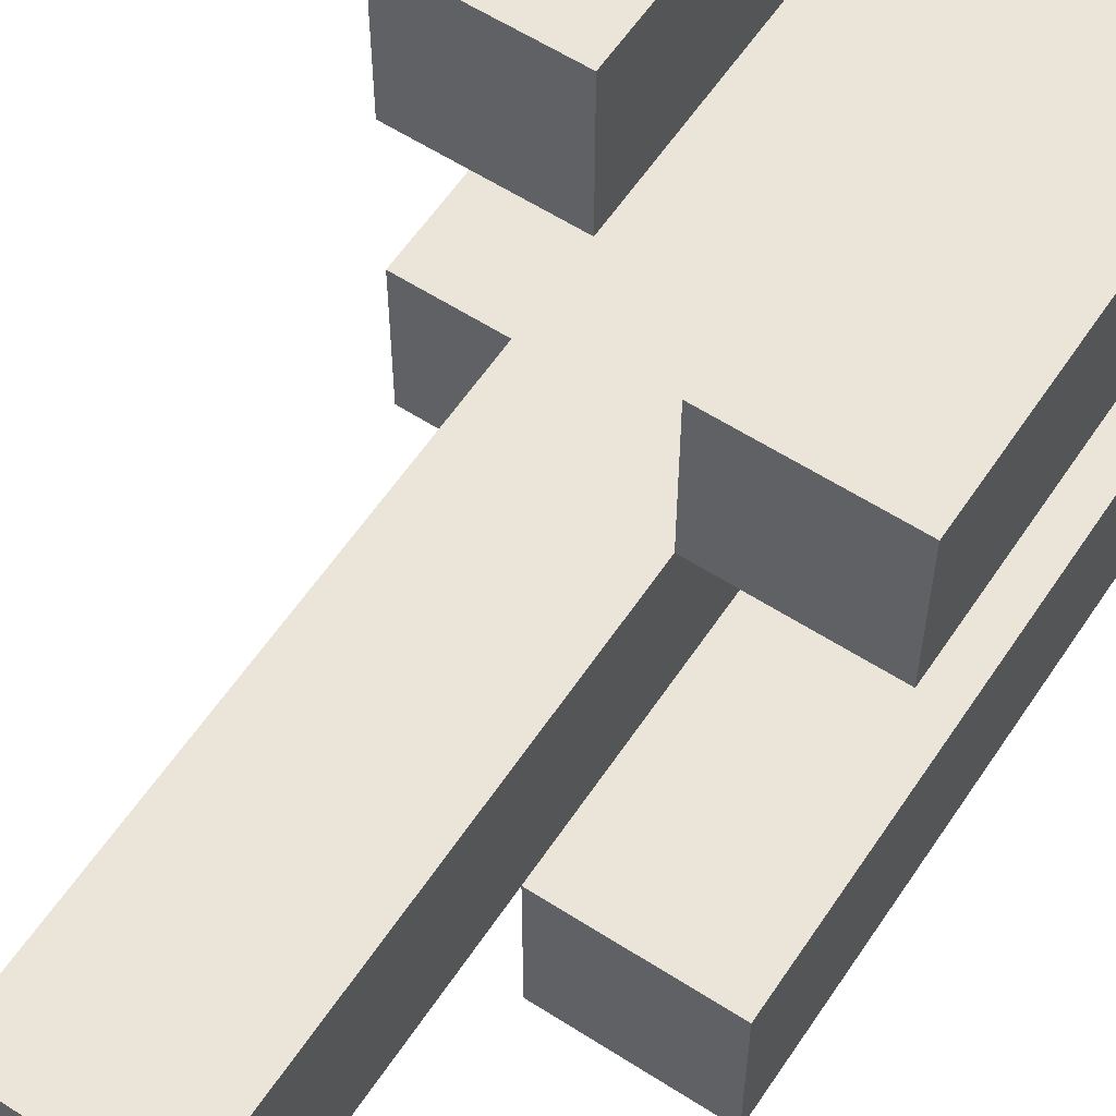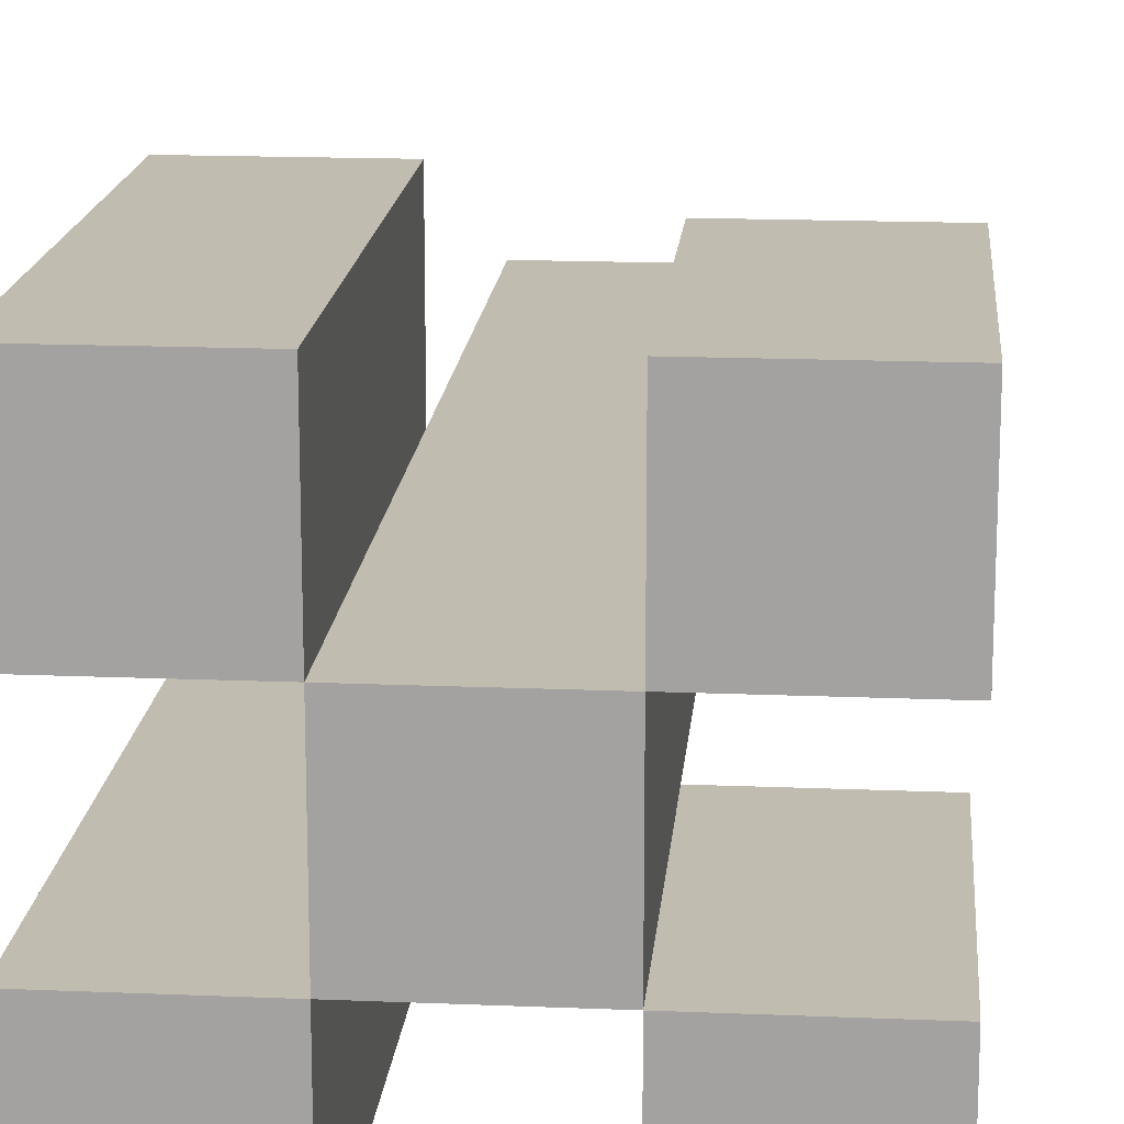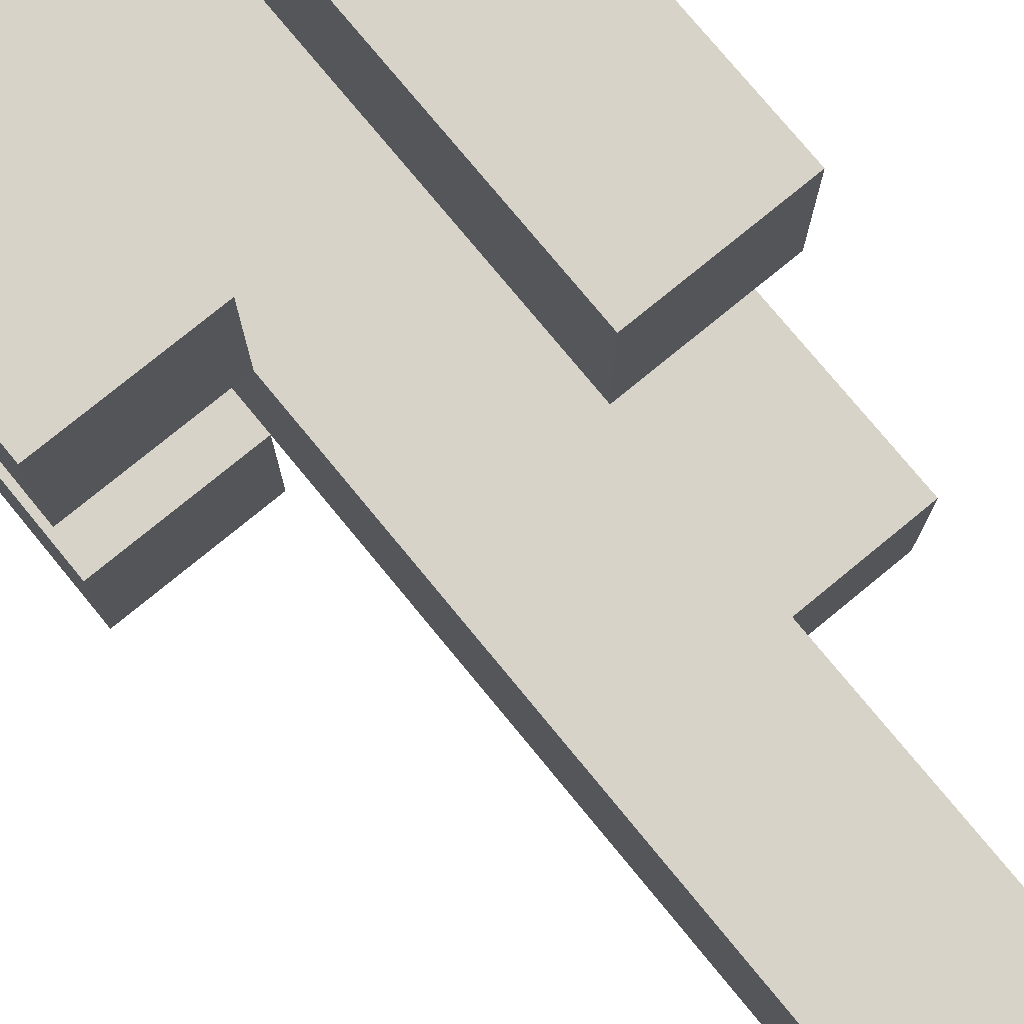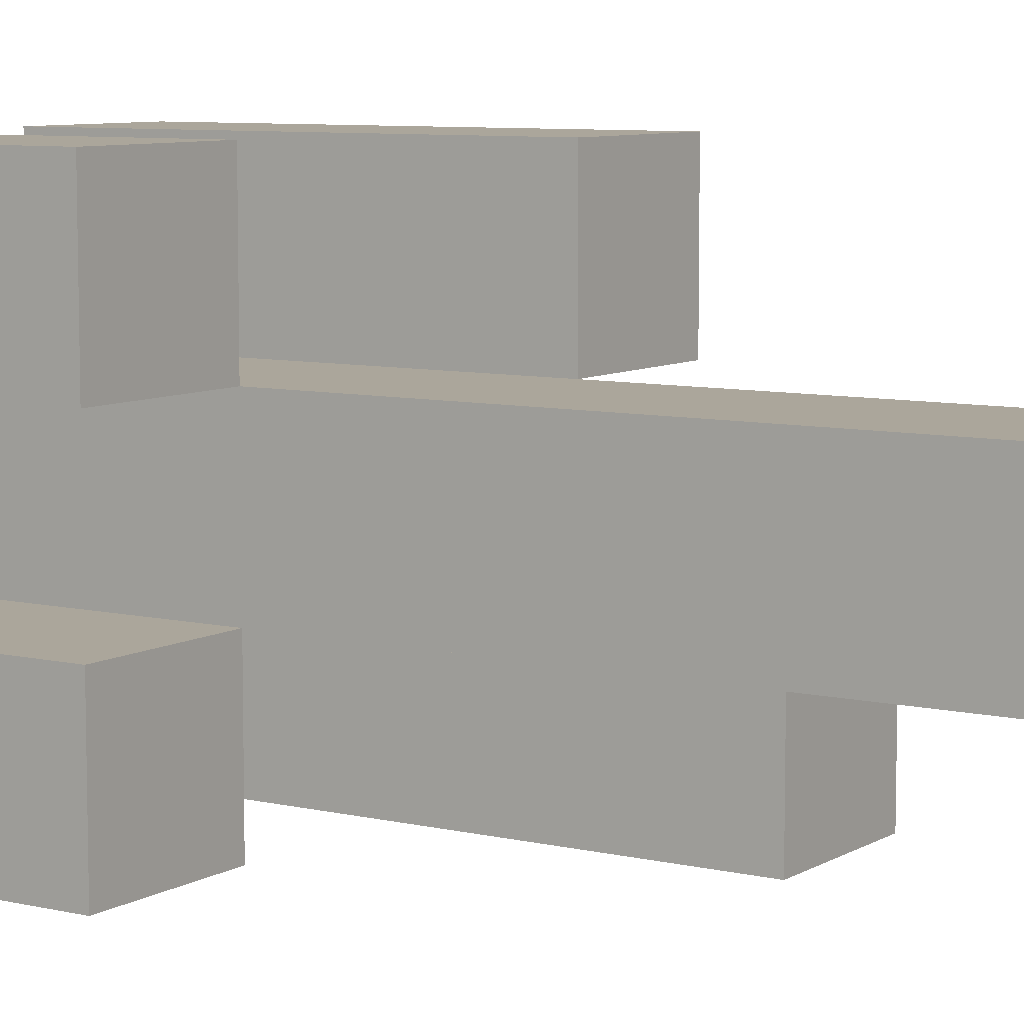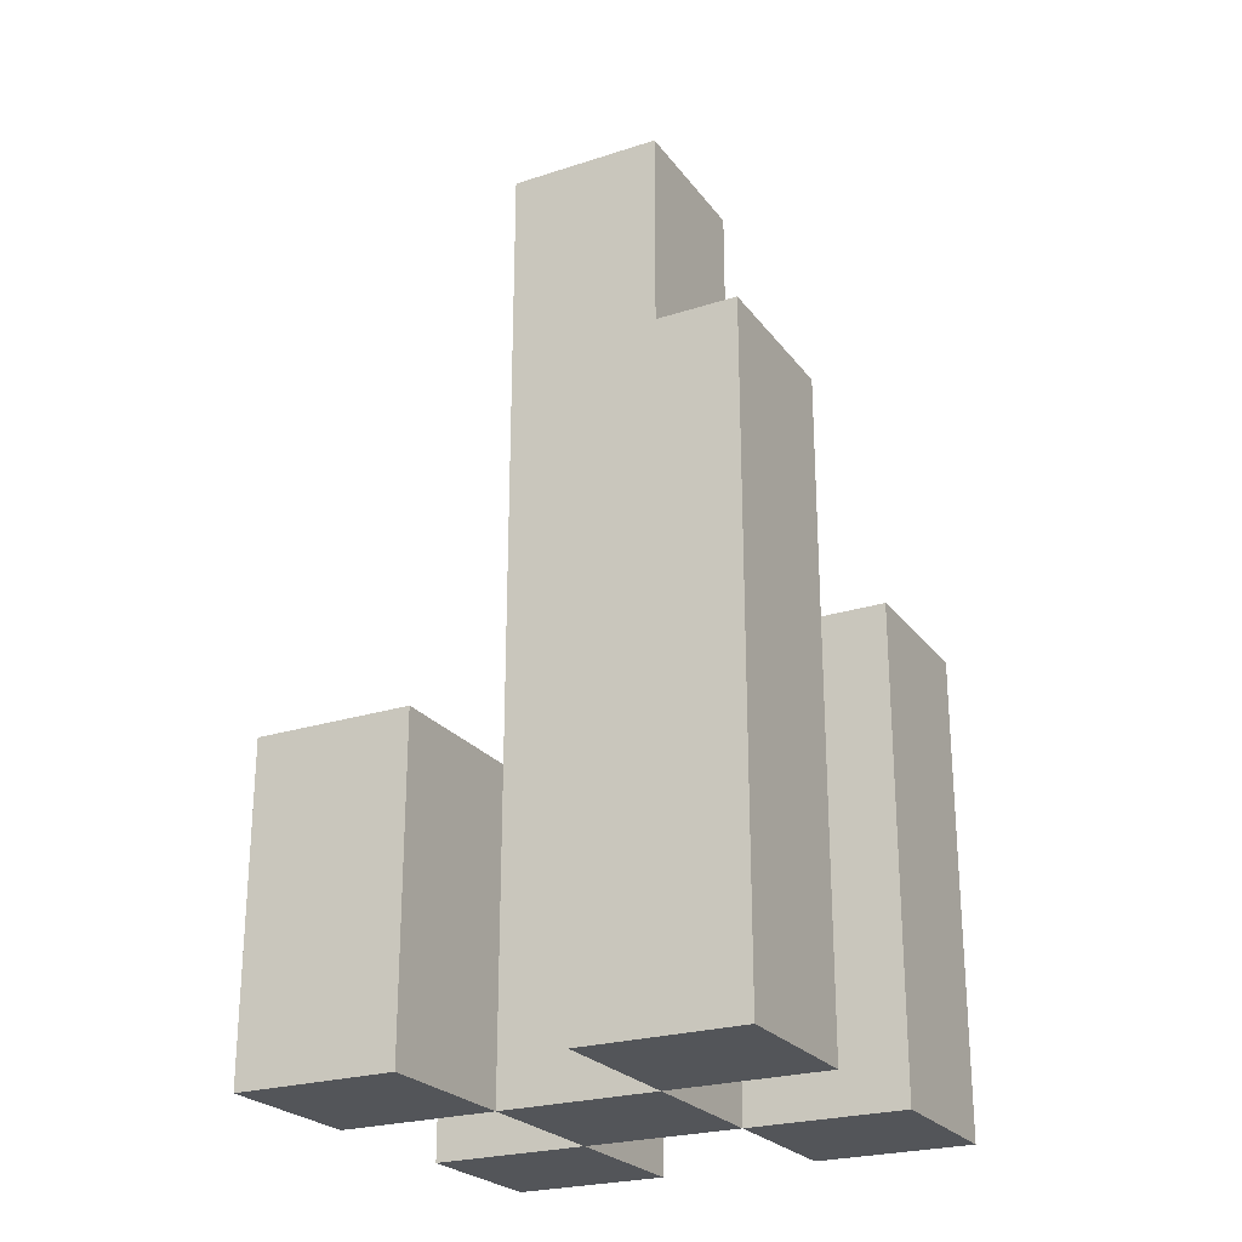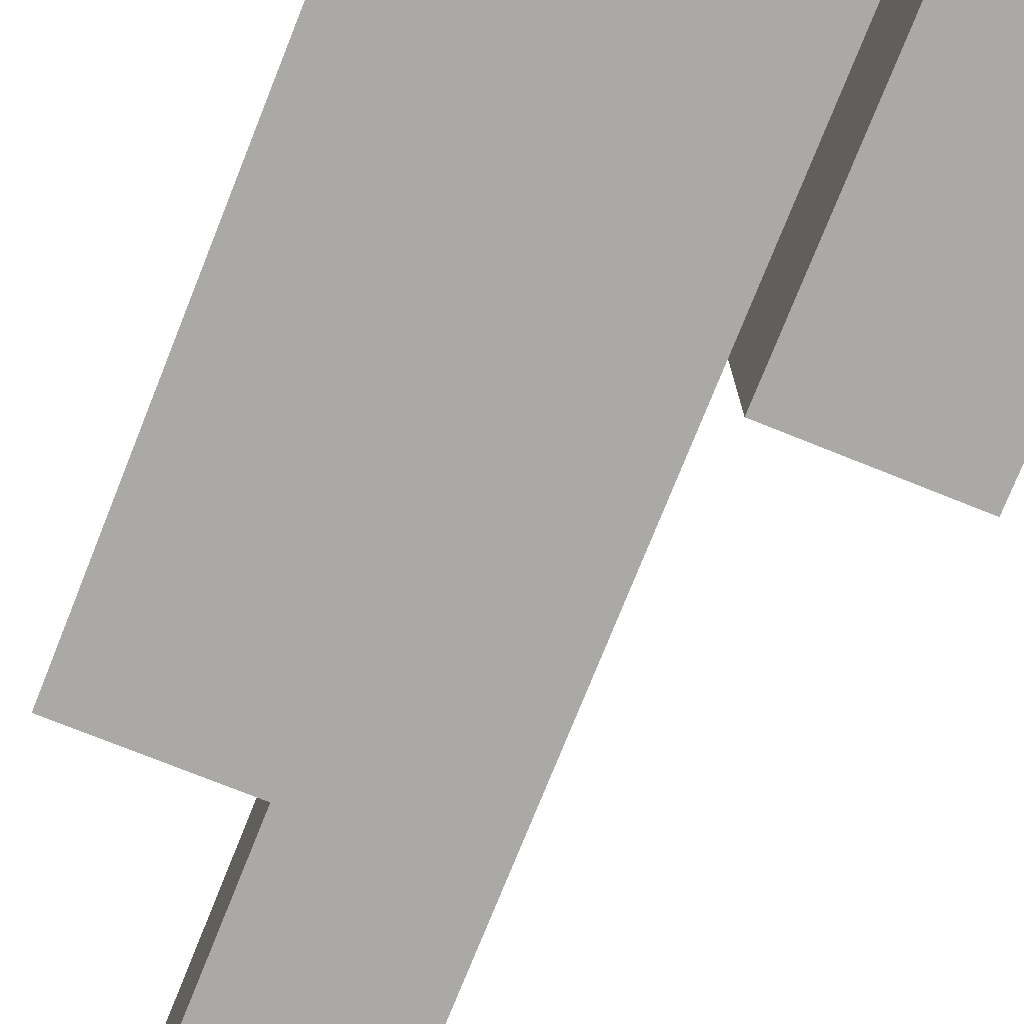
<metadata>
{"format":"obj","ext":"obj","renderer":"f3d","projection":"perspective","resolution":1024,"background":"white","views":[{"elev":59.2,"azim":-146.5,"up":"+Z"},{"elev":16.4,"azim":4.9,"up":"+Z"},{"elev":76.6,"azim":140.6,"up":"+Z"},{"elev":7.9,"azim":123.1,"up":"+Z"},{"elev":-24.5,"azim":-152.2,"up":"+Y"},{"elev":-75.4,"azim":-21.8,"up":"+Z"}]}
</metadata>
<code>
o
v 38.4 0.9 3.8
v 38.4 0.9 3.9
v 38.4 0.9 4
v 38.4 0.9 4.1
v 38.4 1.1 3.8
v 38.4 1.1 3.9
v 38.4 1.1 4
v 38.4 1.1 4.1
v 38.3 0.9 3.9
v 38.3 0.9 4
v 38.3 1.1 3.9
v 38.3 1.1 4
v 38.3 1.5 3.9
v 38.3 1.5 4
v 38.2 0.9 3.8
v 38.2 0.9 3.9
v 38.2 0.9 4
v 38.2 0.9 4.1
v 38.2 1.2 4
v 38.2 1.2 4.1
v 38.2 1.3 3.8
v 38.2 1.3 3.9
v 38.3 0.9 3.8
v 38.3 0.9 3.9
v 38.3 0.9 4
v 38.3 0.9 4.1
v 38.3 1.1 3.8
v 38.3 1.1 3.9
v 38.3 1.1 4
v 38.3 1.1 4.1
v 38.2 0.9 3.9
v 38.2 0.9 4
v 38.2 1.2 4
v 38.2 1.3 3.9
v 38.2 1.5 3.9
v 38.2 1.5 4
v 38.1 0.9 3.8
v 38.1 0.9 3.9
v 38.1 0.9 4
v 38.1 0.9 4.1
v 38.1 1.2 4
v 38.1 1.2 4.1
v 38.1 1.3 3.8
v 38.1 1.3 3.9
v 38.4 0.9 3.8
v 38.4 1.1 3.8
v 38.3 0.9 3.8
v 38.3 1.1 3.8
v 38.2 0.9 3.8
v 38.2 1.3 3.8
v 38.1 0.9 3.8
v 38.1 1.3 3.8
v 38.3 0.9 3.9
v 38.3 1.1 3.9
v 38.3 1.5 3.9
v 38.2 0.9 3.9
v 38.2 1.3 3.9
v 38.2 1.5 3.9
v 38.4 0.9 4
v 38.4 1.1 4
v 38.3 0.9 4
v 38.3 1.1 4
v 38.2 0.9 4
v 38.2 1.2 4
v 38.1 0.9 4
v 38.1 1.2 4
v 38.4 0.9 3.9
v 38.4 1.1 3.9
v 38.3 0.9 3.9
v 38.3 1.1 3.9
v 38.2 0.9 3.9
v 38.2 1.3 3.9
v 38.1 0.9 3.9
v 38.1 1.3 3.9
v 38.3 0.9 4
v 38.3 1.1 4
v 38.3 1.5 4
v 38.2 0.9 4
v 38.2 1.2 4
v 38.2 1.5 4
v 38.4 0.9 4.1
v 38.4 1.1 4.1
v 38.3 0.9 4.1
v 38.3 1.1 4.1
v 38.2 0.9 4.1
v 38.2 1.2 4.1
v 38.1 0.9 4.1
v 38.1 1.2 4.1
v 38.4 0.9 3.8
v 38.3 0.9 3.8
v 38.2 0.9 3.8
v 38.1 0.9 3.8
v 38.4 0.9 3.9
v 38.3 0.9 3.9
v 38.2 0.9 3.9
v 38.1 0.9 3.9
v 38.4 0.9 4
v 38.3 0.9 4
v 38.2 0.9 4
v 38.1 0.9 4
v 38.4 0.9 4.1
v 38.3 0.9 4.1
v 38.2 0.9 4.1
v 38.1 0.9 4.1
v 38.4 1.1 3.8
v 38.3 1.1 3.8
v 38.4 1.1 3.9
v 38.3 1.1 3.9
v 38.4 1.1 4
v 38.3 1.1 4
v 38.4 1.1 4.1
v 38.3 1.1 4.1
v 38.2 1.2 4
v 38.1 1.2 4
v 38.2 1.2 4.1
v 38.1 1.2 4.1
v 38.2 1.3 3.8
v 38.1 1.3 3.8
v 38.2 1.3 3.9
v 38.1 1.3 3.9
v 38.3 1.5 3.9
v 38.2 1.5 3.9
v 38.3 1.5 4
v 38.2 1.5 4
f 5 2 1
f 6 2 5
f 7 4 3
f 8 4 7
f 11 10 9
f 12 10 11
f 13 12 11
f 14 12 13
f 19 18 17
f 20 18 19
f 21 16 15
f 22 16 21
f 23 24 27
f 27 24 28
f 25 26 29
f 29 26 30
f 31 32 33
f 31 33 34
f 34 33 35
f 35 33 36
f 39 40 41
f 41 40 42
f 37 38 43
f 43 38 44
f 47 46 45
f 48 46 47
f 51 50 49
f 52 50 51
f 56 54 53
f 56 55 54
f 57 55 56
f 58 55 57
f 61 60 59
f 62 60 61
f 65 64 63
f 66 64 65
f 67 68 69
f 69 68 70
f 71 72 73
f 73 72 74
f 75 76 78
f 76 77 78
f 78 77 79
f 79 77 80
f 81 82 83
f 83 82 84
f 85 86 87
f 87 86 88
f 93 90 89
f 94 90 93
f 95 92 91
f 96 92 95
f 98 95 94
f 99 95 98
f 101 98 97
f 102 98 101
f 103 100 99
f 104 100 103
f 105 106 107
f 107 106 108
f 109 110 111
f 111 110 112
f 113 114 115
f 115 114 116
f 117 118 119
f 119 118 120
f 121 122 123
f 123 122 124

</code>
